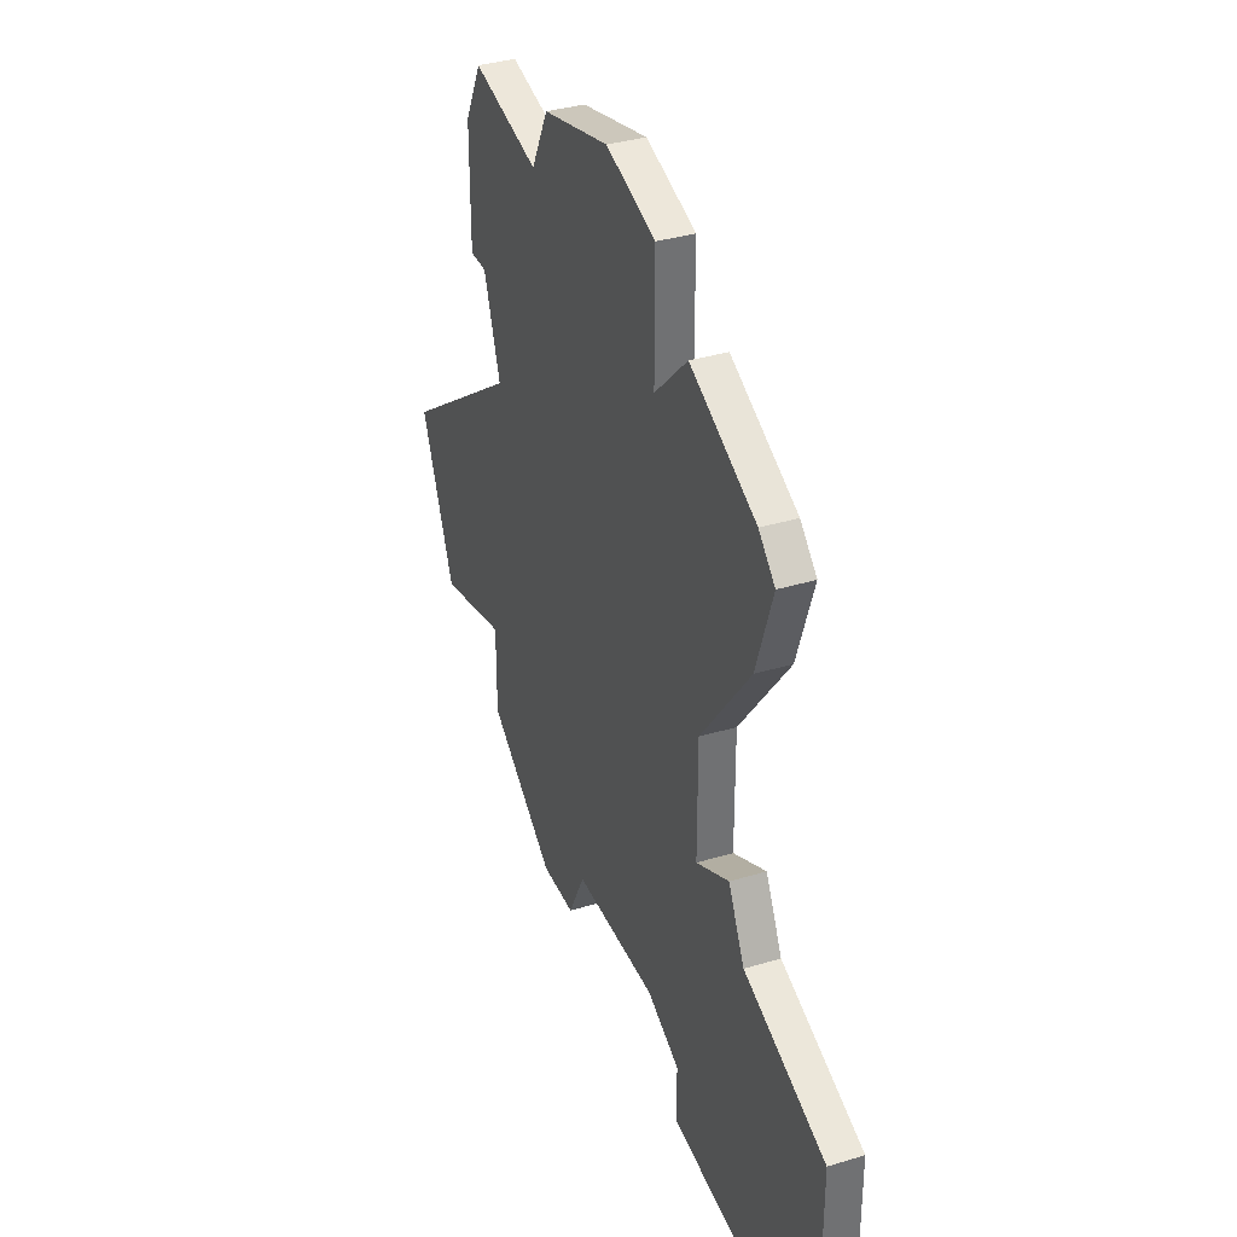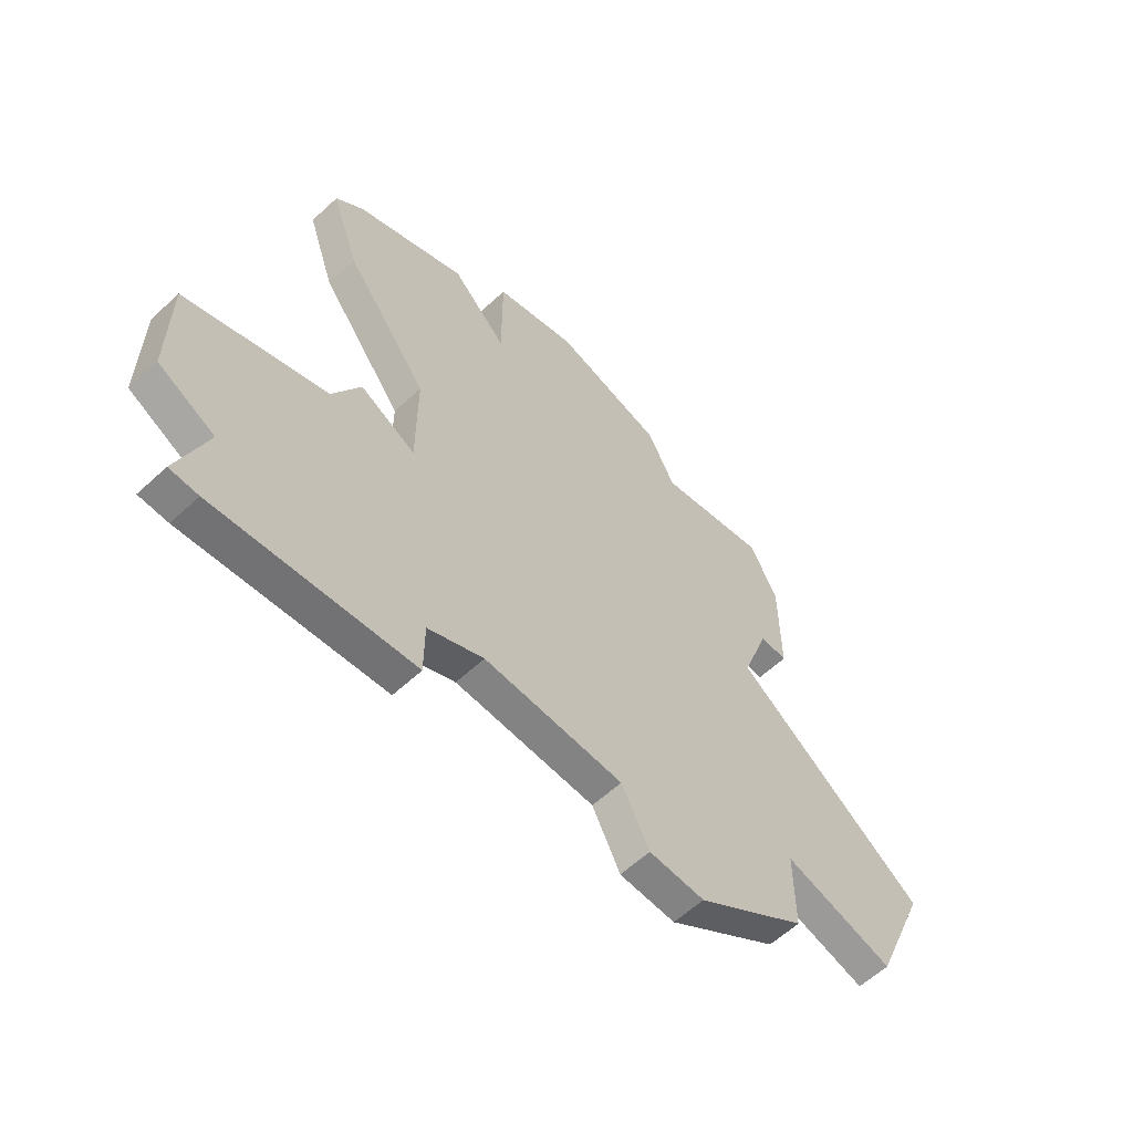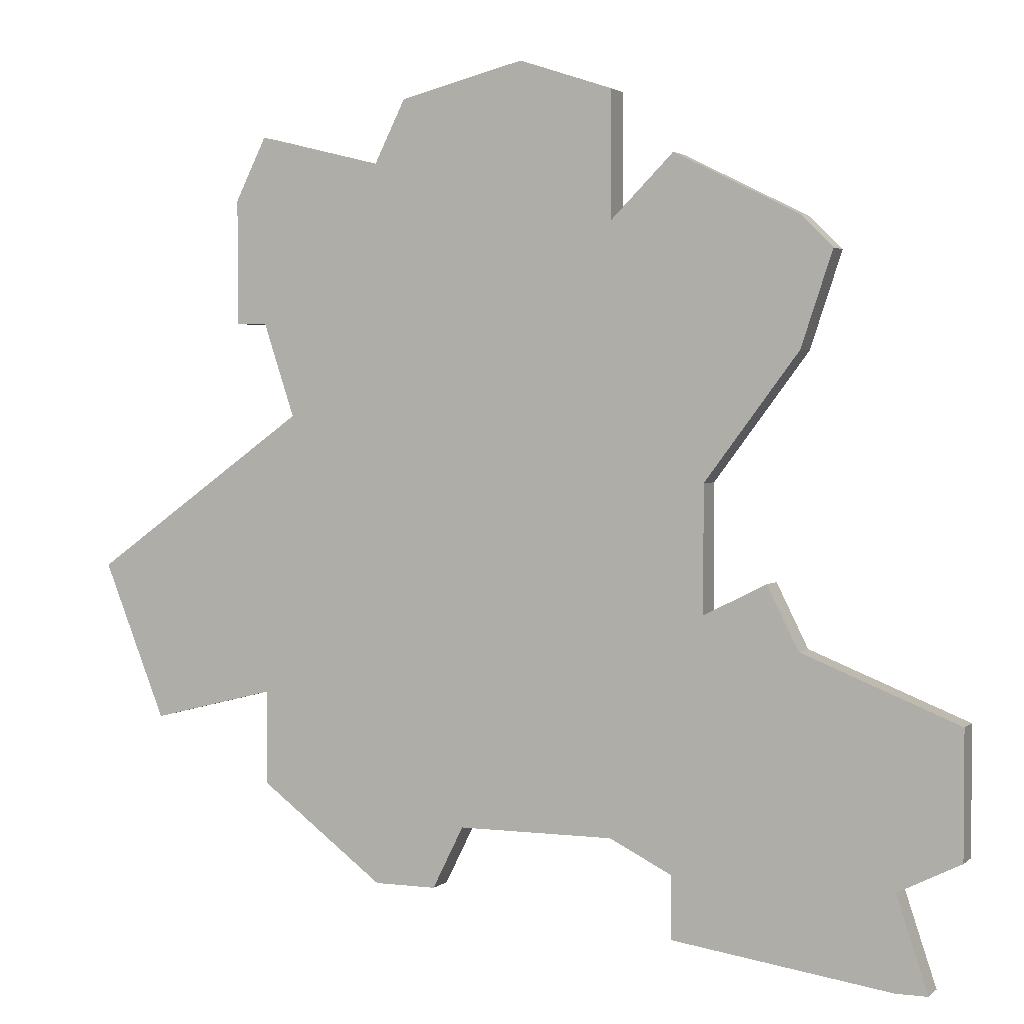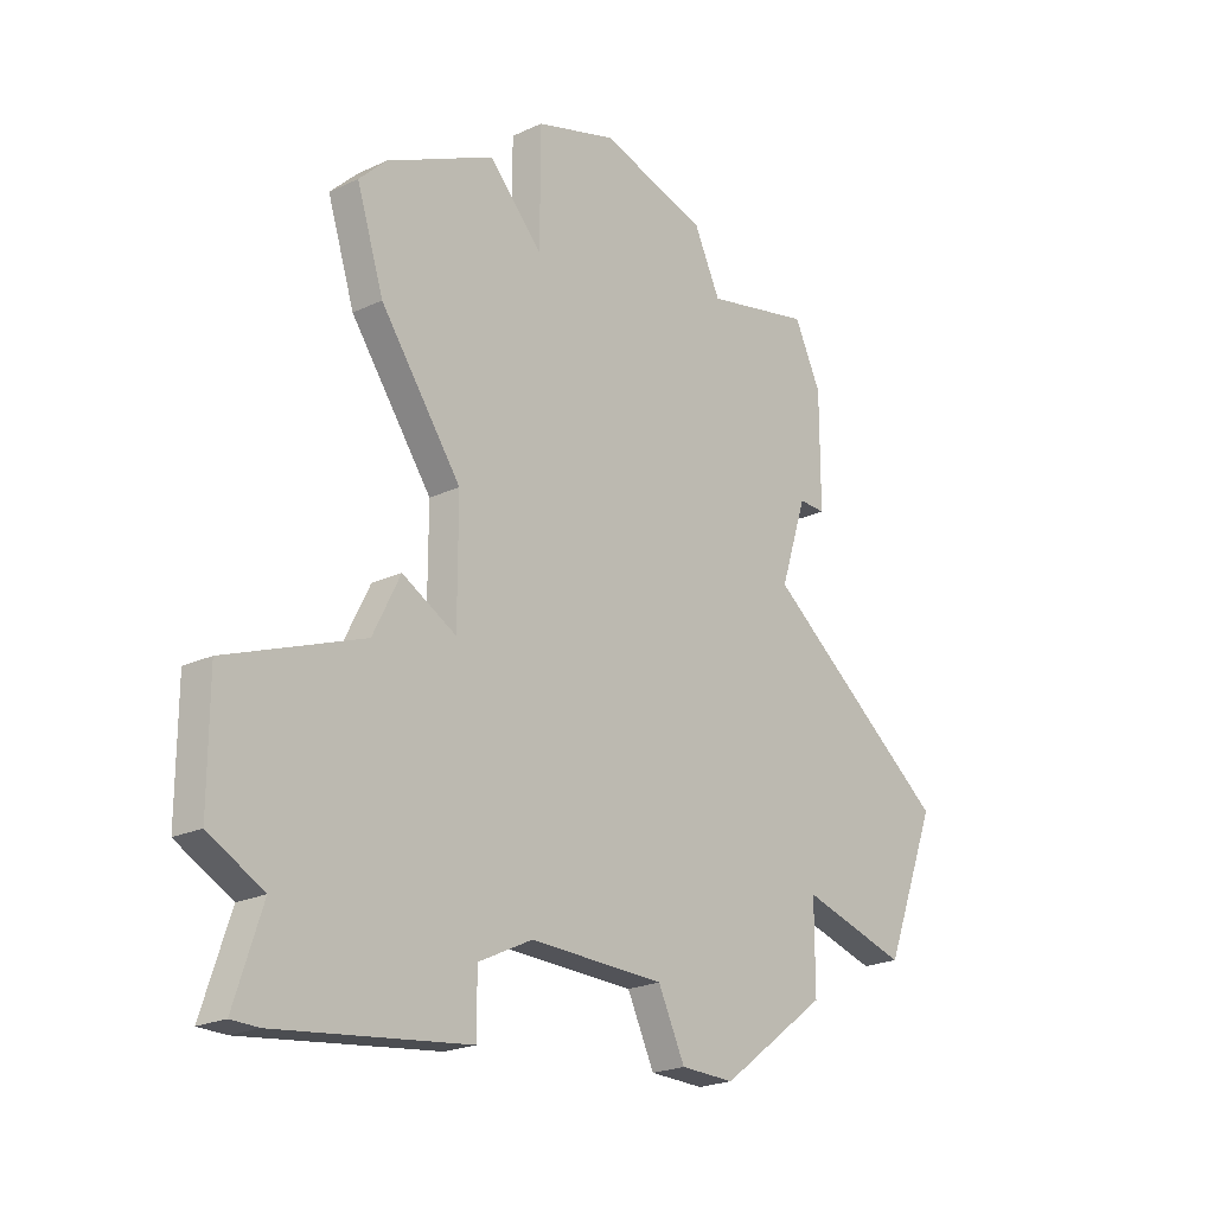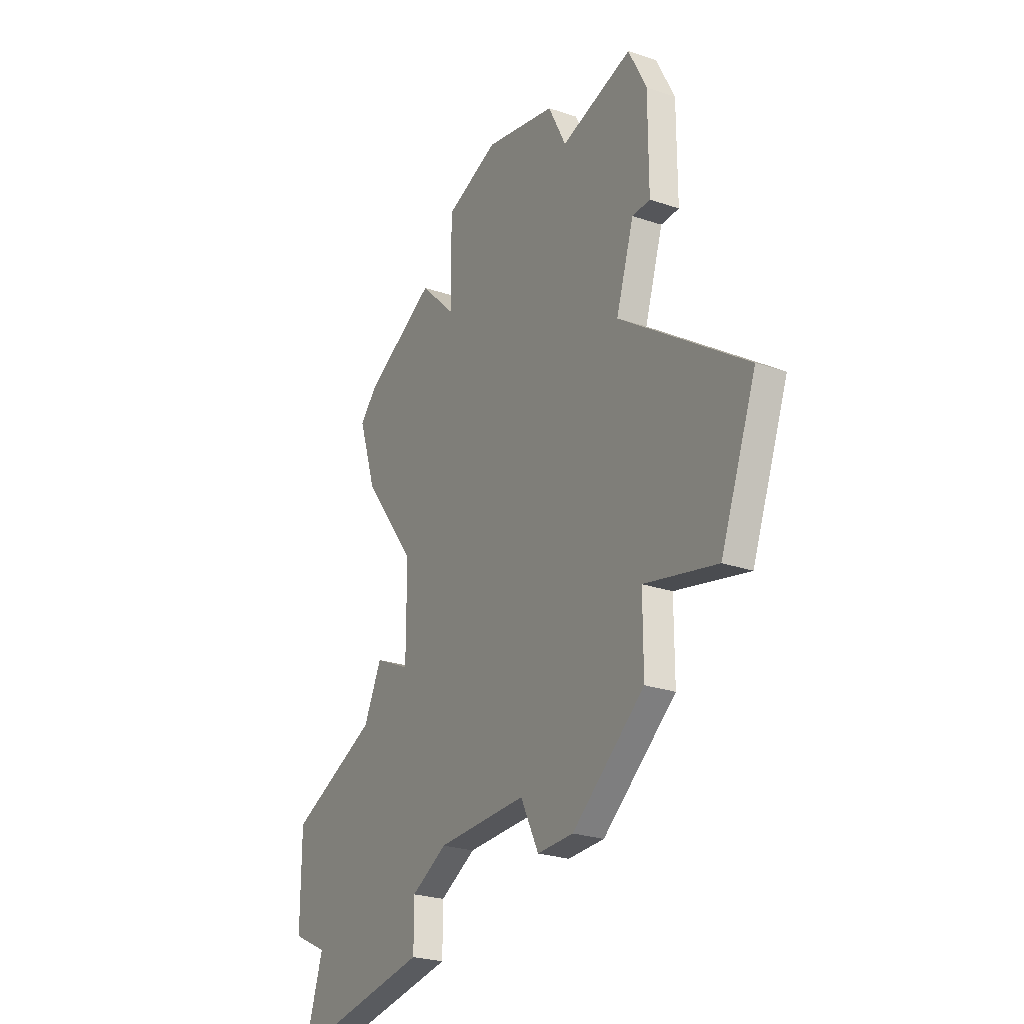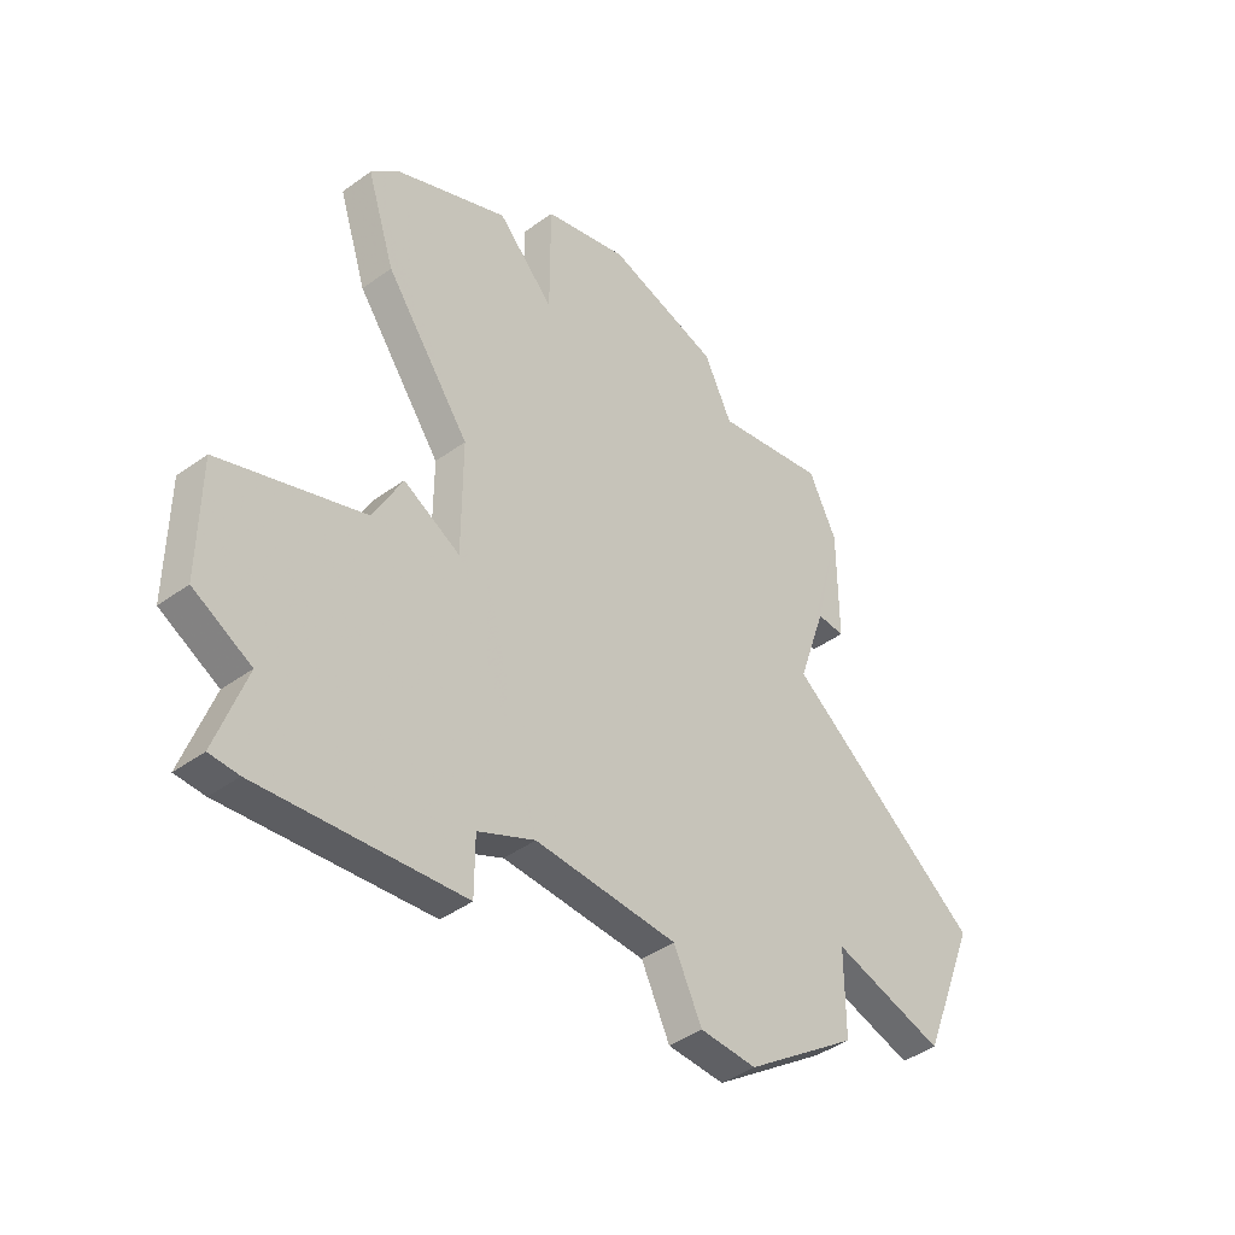
<metadata>
{"format":"obj","ext":"obj","renderer":"f3d","projection":"perspective","resolution":1024,"background":"white","views":[{"elev":36.0,"azim":-111.7,"up":"+Y"},{"elev":-61.2,"azim":-47.0,"up":"+Y"},{"elev":2.5,"azim":-157.0,"up":"+Y"},{"elev":-22.6,"azim":-51.2,"up":"+Y"},{"elev":-26.1,"azim":61.8,"up":"+Y"},{"elev":-43.9,"azim":-49.8,"up":"+Y"}]}
</metadata>
<code>
v 2843 -618 0
v 2846 -622 0
v 2846 -626 0
v 2844 -625 0
v 2843 -627 0
v 2838 -629 0
v 2838 -633 0
v 2840 -634 0
v 2839 -637 0
v 2840 -637 0
v 2847 -636 0
v 2847 -634 0
v 2849 -633 0
v 2854 -633 0
v 2855 -635 0
v 2857 -635 0
v 2861 -632 0
v 2861 -629 0
v 2865 -630 0
v 2867 -625 0
v 2860 -620 0
v 2861 -617 0
v 2862 -617 0
v 2862 -613 0
v 2861 -611 0
v 2857 -612 0
v 2856 -610 0
v 2852 -609 0
v 2849 -610 0
v 2849 -614 0
v 2847 -612 0
v 2843 -614 0
v 2842 -615 0
v 2843 -618 1
v 2846 -622 1
v 2846 -626 1
v 2844 -625 1
v 2843 -627 1
v 2838 -629 1
v 2838 -633 1
v 2840 -634 1
v 2839 -637 1
v 2840 -637 1
v 2847 -636 1
v 2847 -634 1
v 2849 -633 1
v 2854 -633 1
v 2855 -635 1
v 2857 -635 1
v 2861 -632 1
v 2861 -629 1
v 2865 -630 1
v 2867 -625 1
v 2860 -620 1
v 2861 -617 1
v 2862 -617 1
v 2862 -613 1
v 2861 -611 1
v 2857 -612 1
v 2856 -610 1
v 2852 -609 1
v 2849 -610 1
v 2849 -614 1
v 2847 -612 1
v 2843 -614 1
v 2842 -615 1
f 2 1 33
f 5 4 3
f 7 6 5
f 10 9 8
f 12 11 10
f 16 15 14
f 18 17 16
f 20 19 18
f 24 23 22
f 26 25 24
f 28 27 26
f 30 29 28
f 32 31 30
f 2 33 32
f 7 5 3
f 12 10 8
f 18 16 14
f 21 20 18
f 24 22 21
f 30 28 26
f 2 32 30
f 8 7 3
f 13 12 8
f 18 14 13
f 26 24 21
f 2 30 26
f 13 8 3
f 21 18 13
f 2 26 21
f 13 3 2
f 2 21 13
f 66 34 35
f 36 37 38
f 38 39 40
f 41 42 43
f 43 44 45
f 47 48 49
f 49 50 51
f 51 52 53
f 55 56 57
f 57 58 59
f 59 60 61
f 61 62 63
f 63 64 65
f 65 66 35
f 36 38 40
f 41 43 45
f 47 49 51
f 51 53 54
f 54 55 57
f 59 61 63
f 63 65 35
f 36 40 41
f 41 45 46
f 46 47 51
f 54 57 59
f 59 63 35
f 36 41 46
f 46 51 54
f 54 59 35
f 35 36 46
f 46 54 35
f 35 34 2
f 2 34 1
f 36 35 3
f 3 35 2
f 37 36 4
f 4 36 3
f 38 37 5
f 5 37 4
f 39 38 6
f 6 38 5
f 40 39 7
f 7 39 6
f 41 40 8
f 8 40 7
f 42 41 9
f 9 41 8
f 43 42 10
f 10 42 9
f 44 43 11
f 11 43 10
f 45 44 12
f 12 44 11
f 46 45 13
f 13 45 12
f 47 46 14
f 14 46 13
f 48 47 15
f 15 47 14
f 49 48 16
f 16 48 15
f 50 49 17
f 17 49 16
f 51 50 18
f 18 50 17
f 52 51 19
f 19 51 18
f 53 52 20
f 20 52 19
f 54 53 21
f 21 53 20
f 55 54 22
f 22 54 21
f 56 55 23
f 23 55 22
f 57 56 24
f 24 56 23
f 58 57 25
f 25 57 24
f 59 58 26
f 26 58 25
f 60 59 27
f 27 59 26
f 61 60 28
f 28 60 27
f 62 61 29
f 29 61 28
f 63 62 30
f 30 62 29
f 64 63 31
f 31 63 30
f 65 64 32
f 32 64 31
f 34 66 1
f 1 66 33
f 66 65 33
f 33 65 32

</code>
